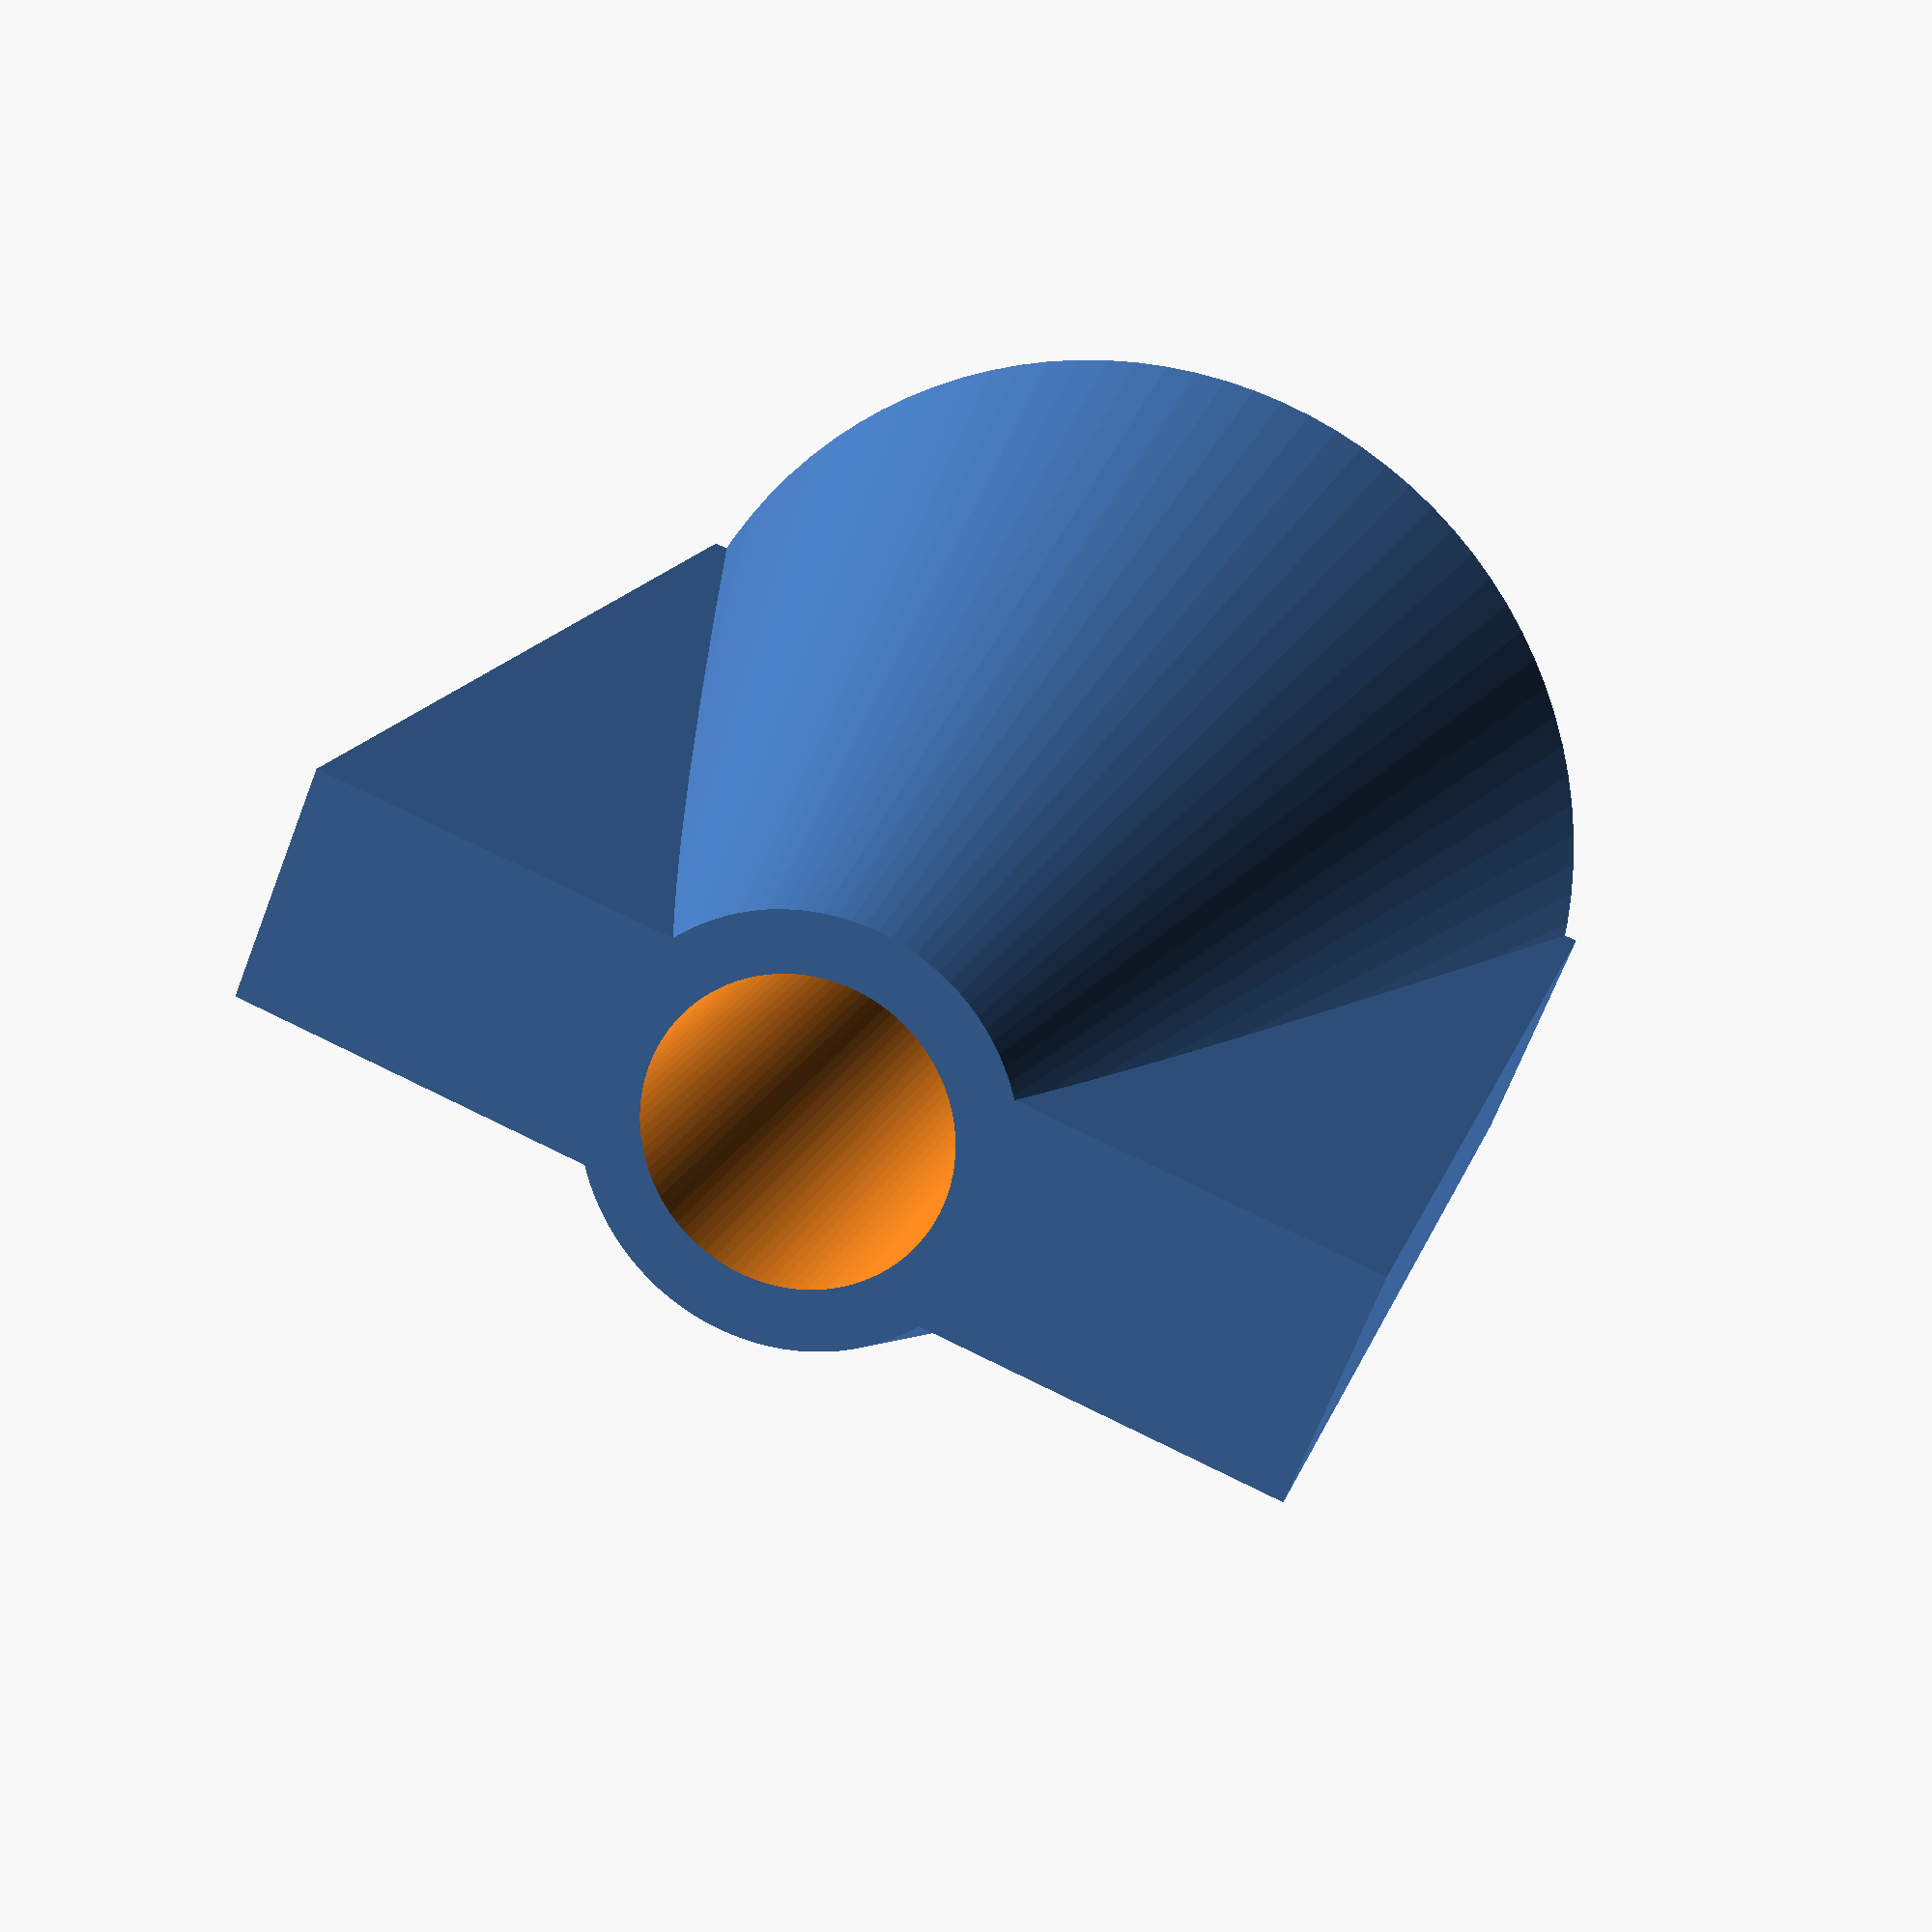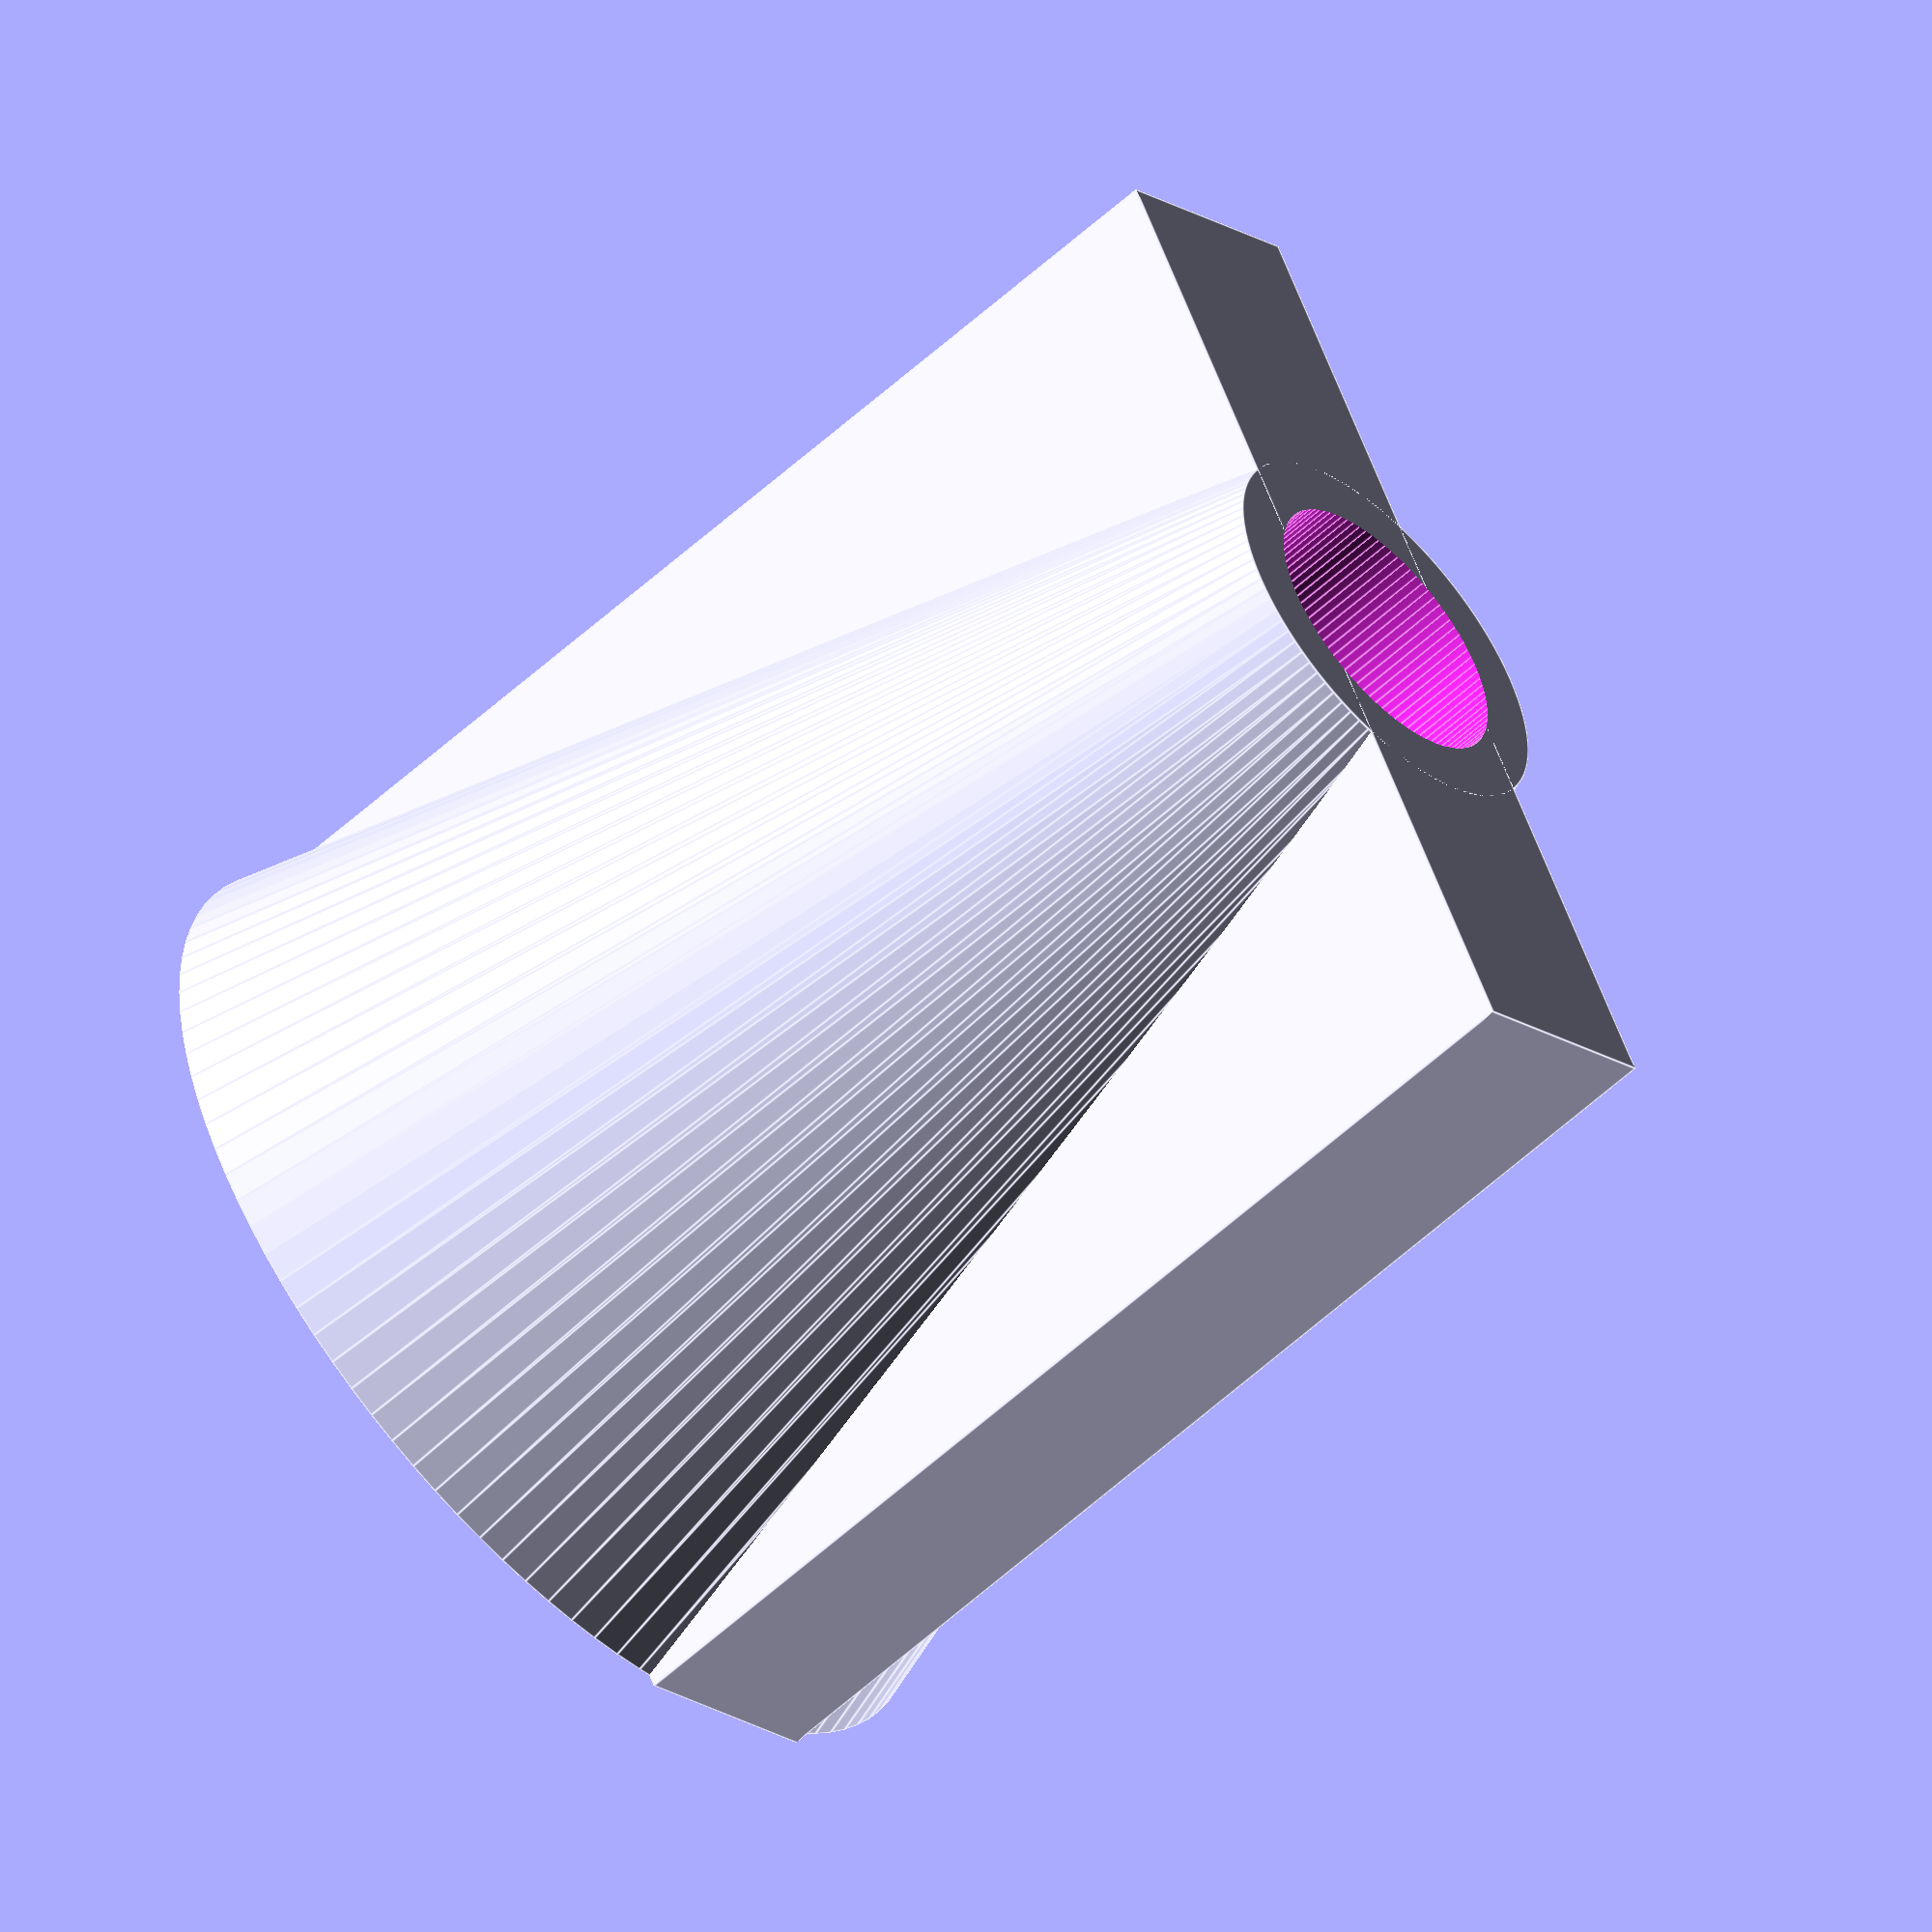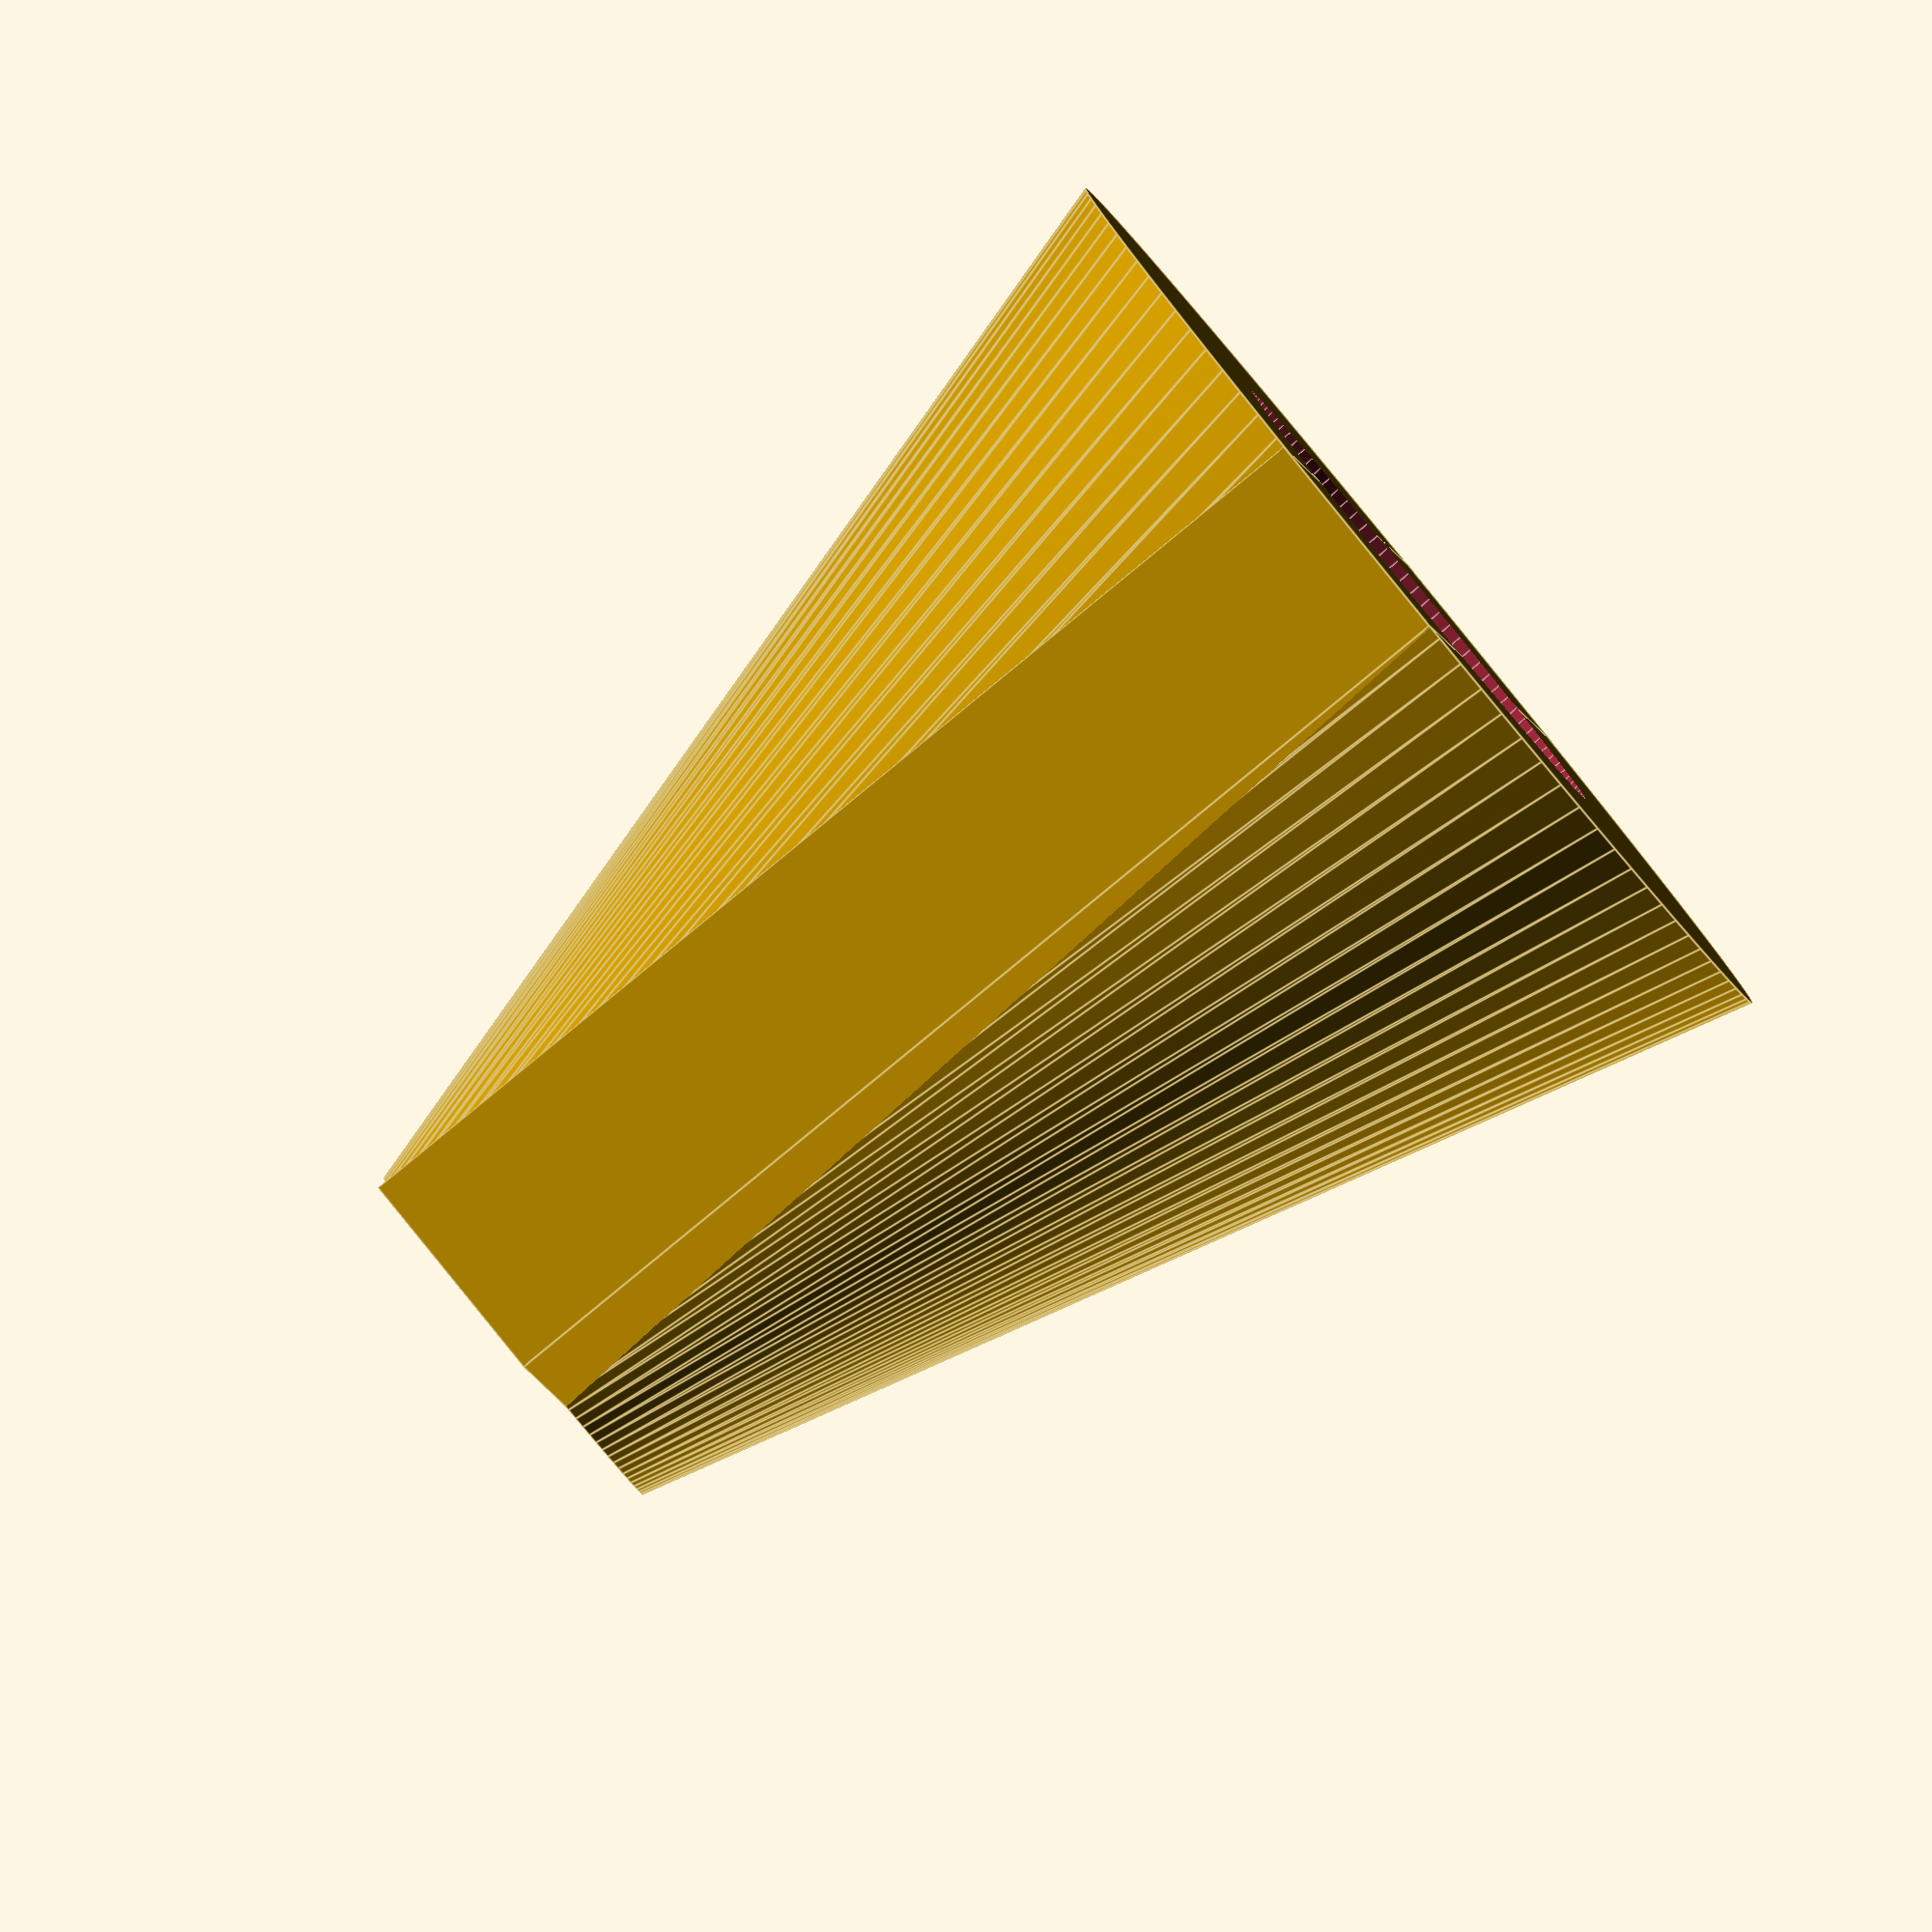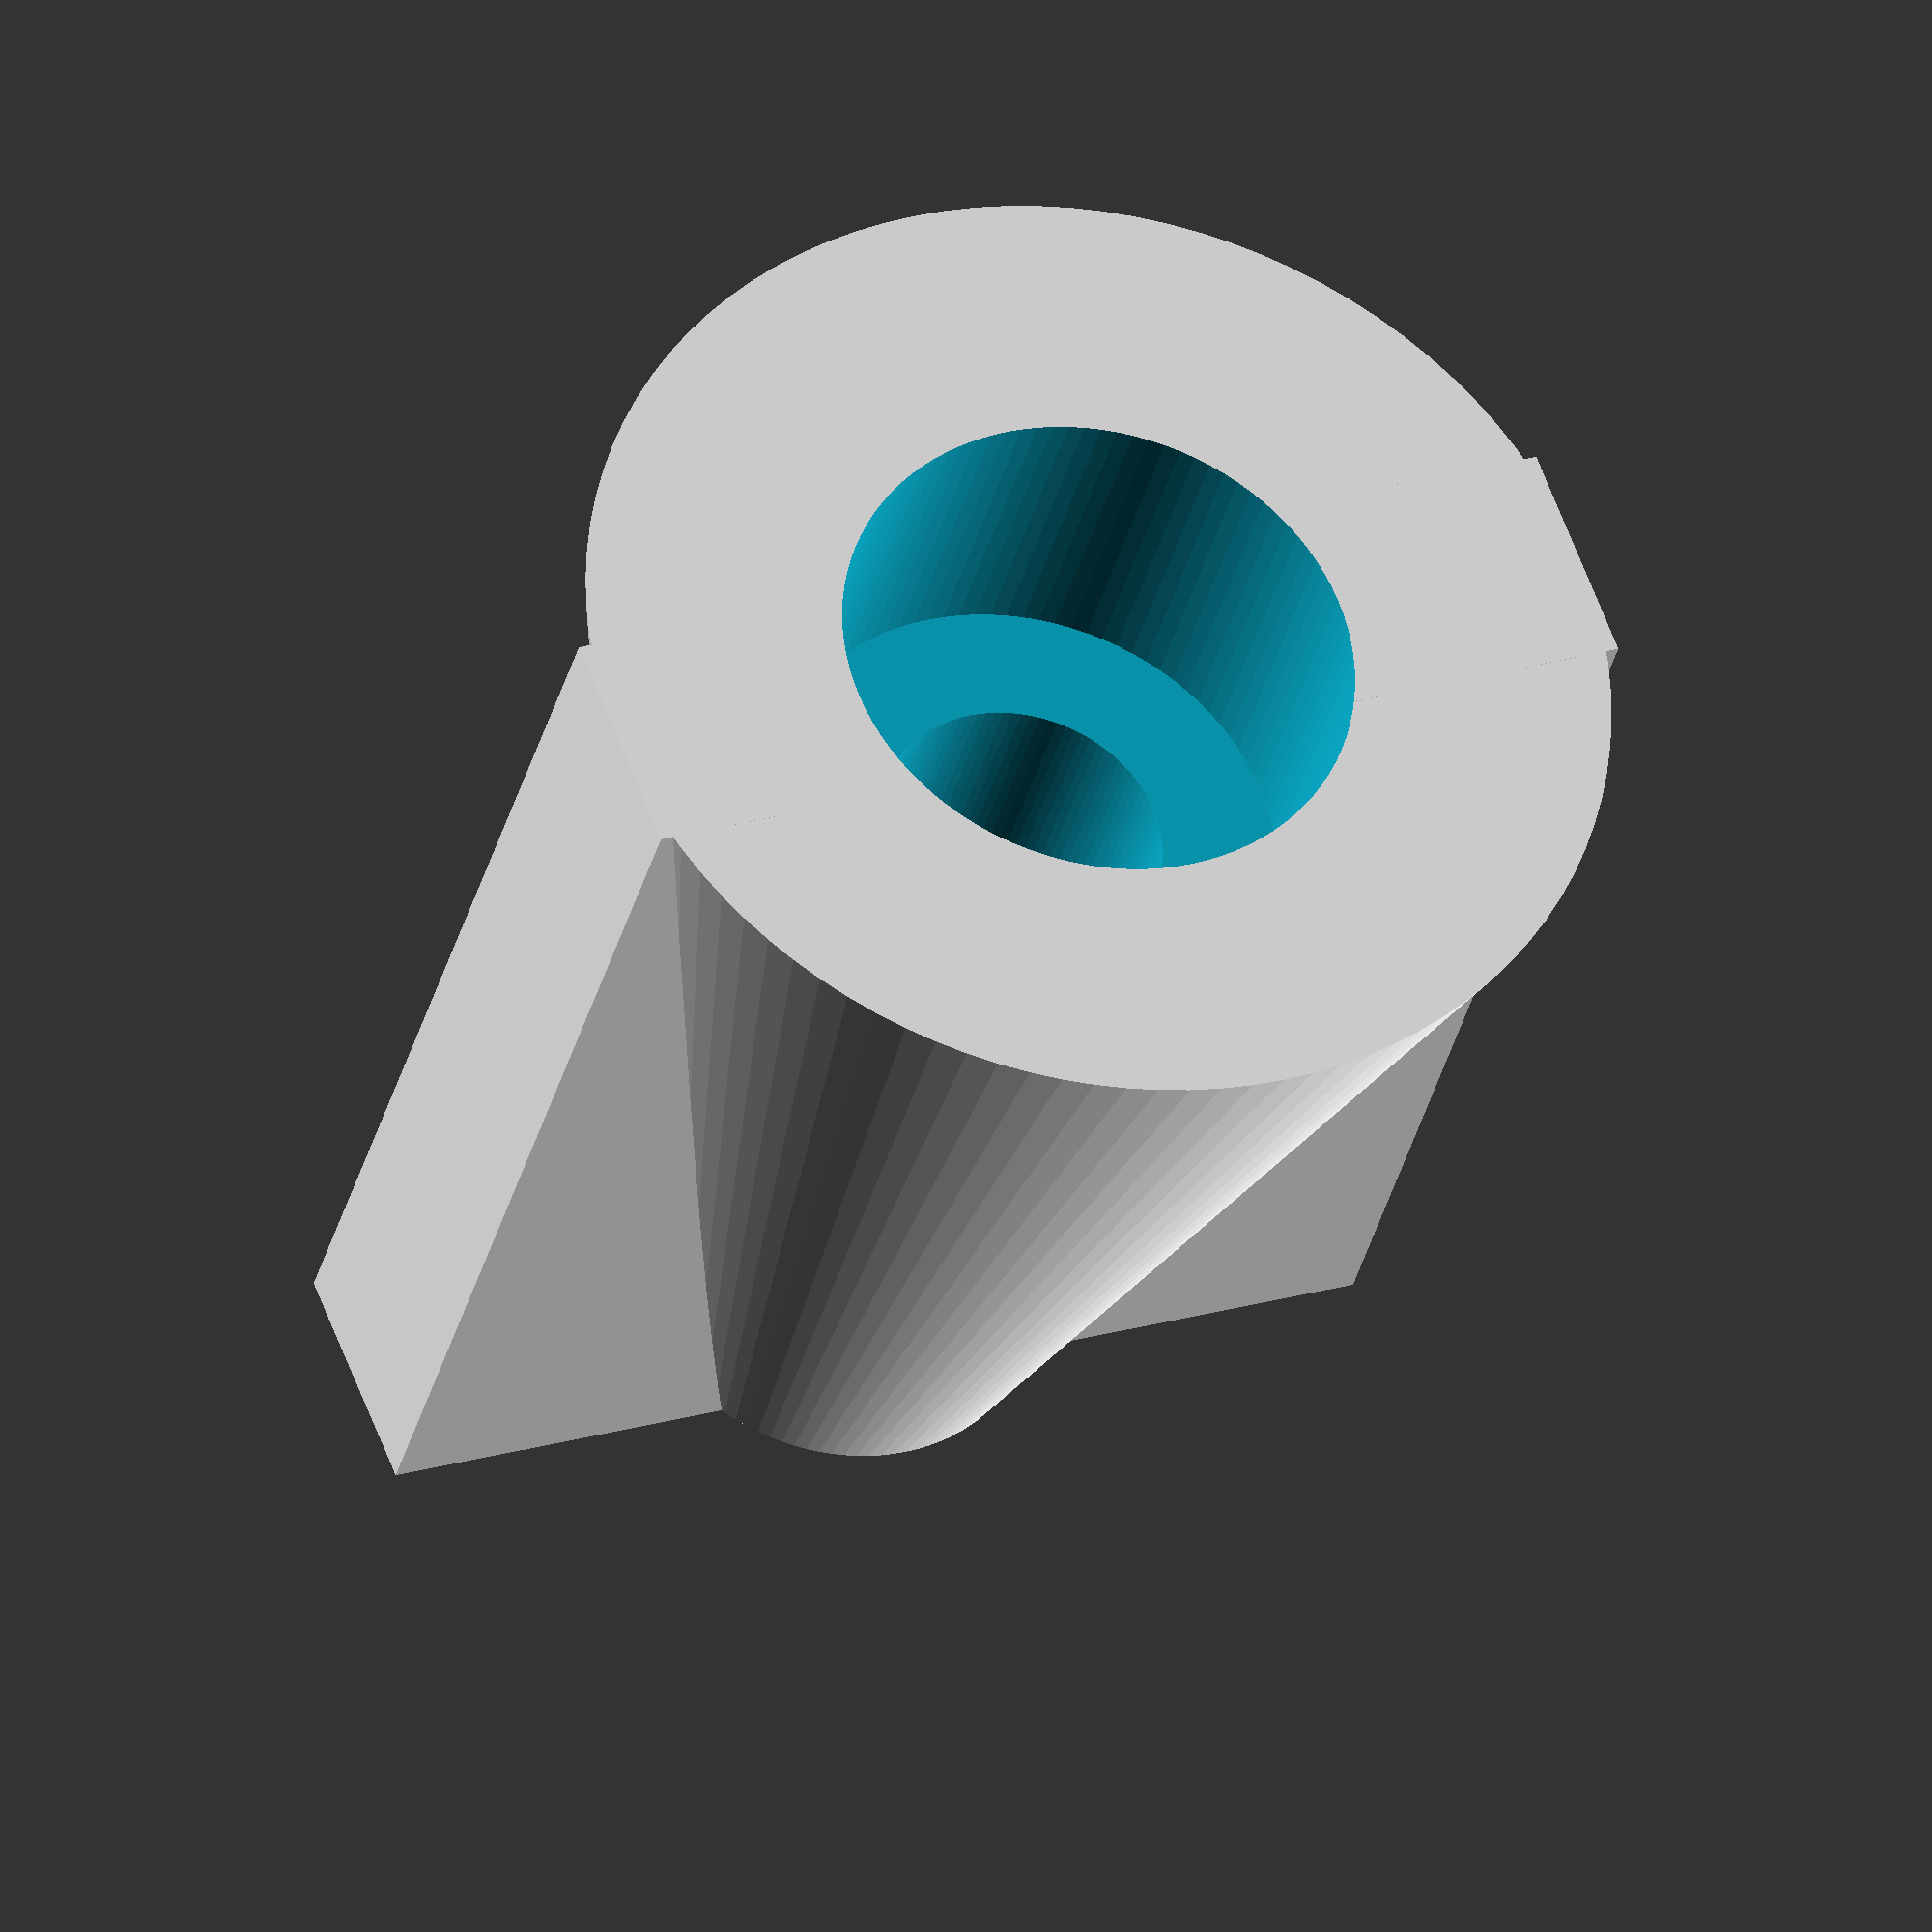
<openscad>
// --- parameters

$fn=100;
height = 20;
outerWidth = 18;
innerScrewWidth = 5;
minWidth = 1;
nutWidth = 9;
nutHeight = 6;

// ----
difference() {
    difference() {
        union() {
            cylinder(h=height, d1=outerWidth, d2=innerScrewWidth + minWidth * 2, center=true);
            cube([4, outerWidth, height], center=true);
        }
        cylinder(h=height + 2, d=innerScrewWidth, center=true);
    }
    translate([0, 0, -height / 2 + nutHeight / 2 - 0.1]) {
        cylinder(h=nutHeight, d=nutWidth, center=true);
    }
}

</openscad>
<views>
elev=164.8 azim=111.9 roll=165.1 proj=p view=solid
elev=235.7 azim=330.9 roll=225.8 proj=o view=edges
elev=88.1 azim=169.2 roll=129.3 proj=o view=edges
elev=213.9 azim=291.1 roll=13.1 proj=o view=wireframe
</views>
